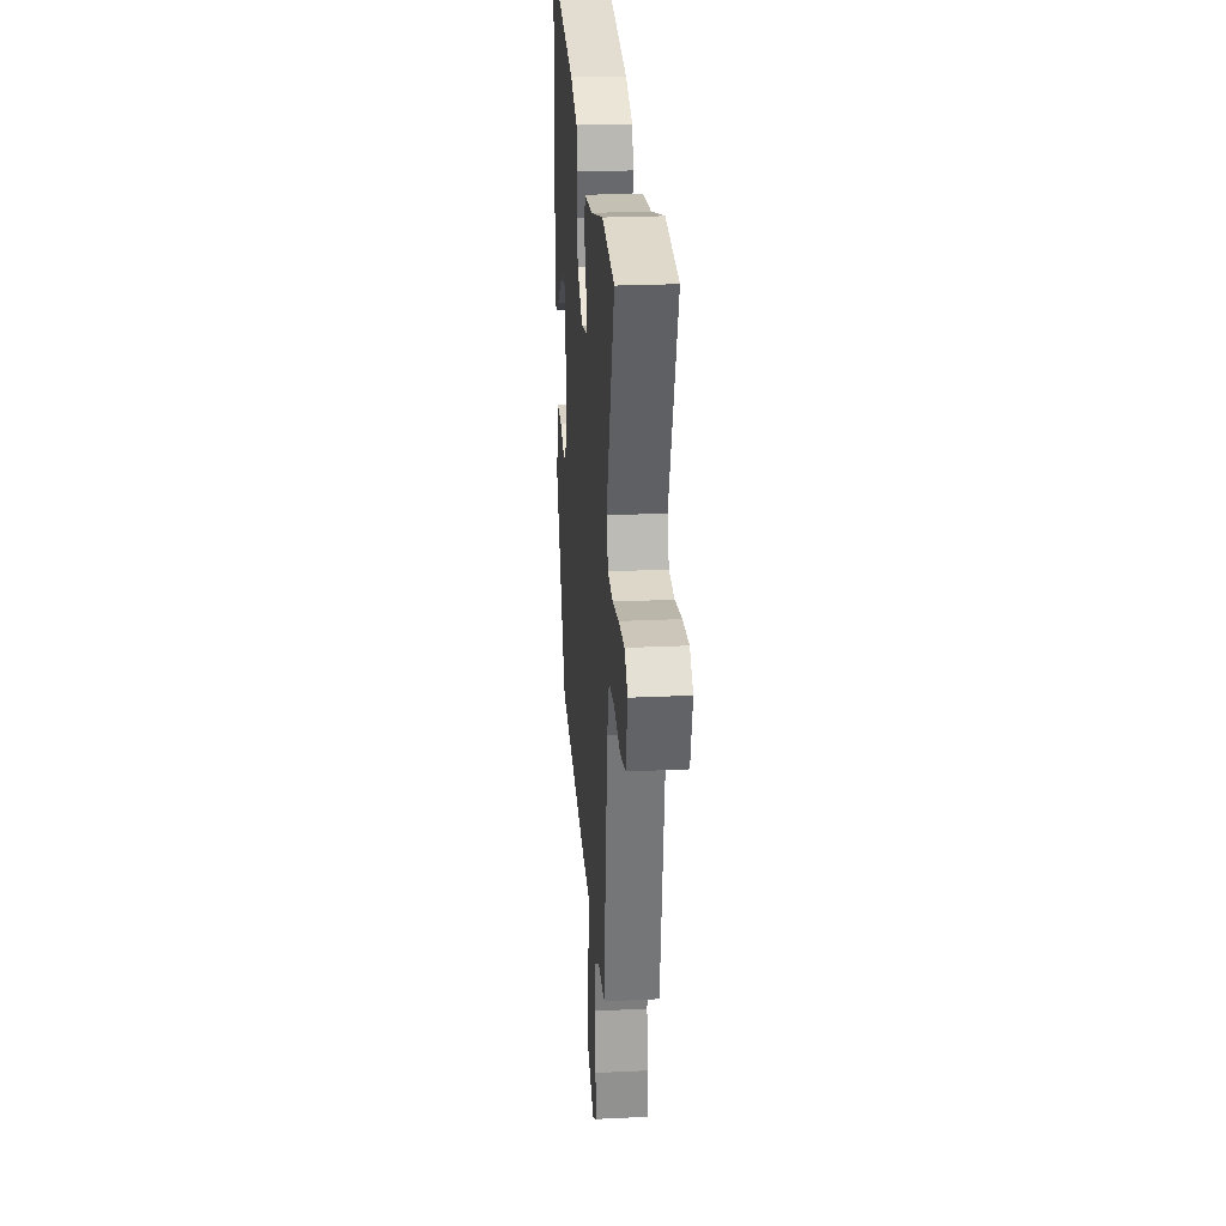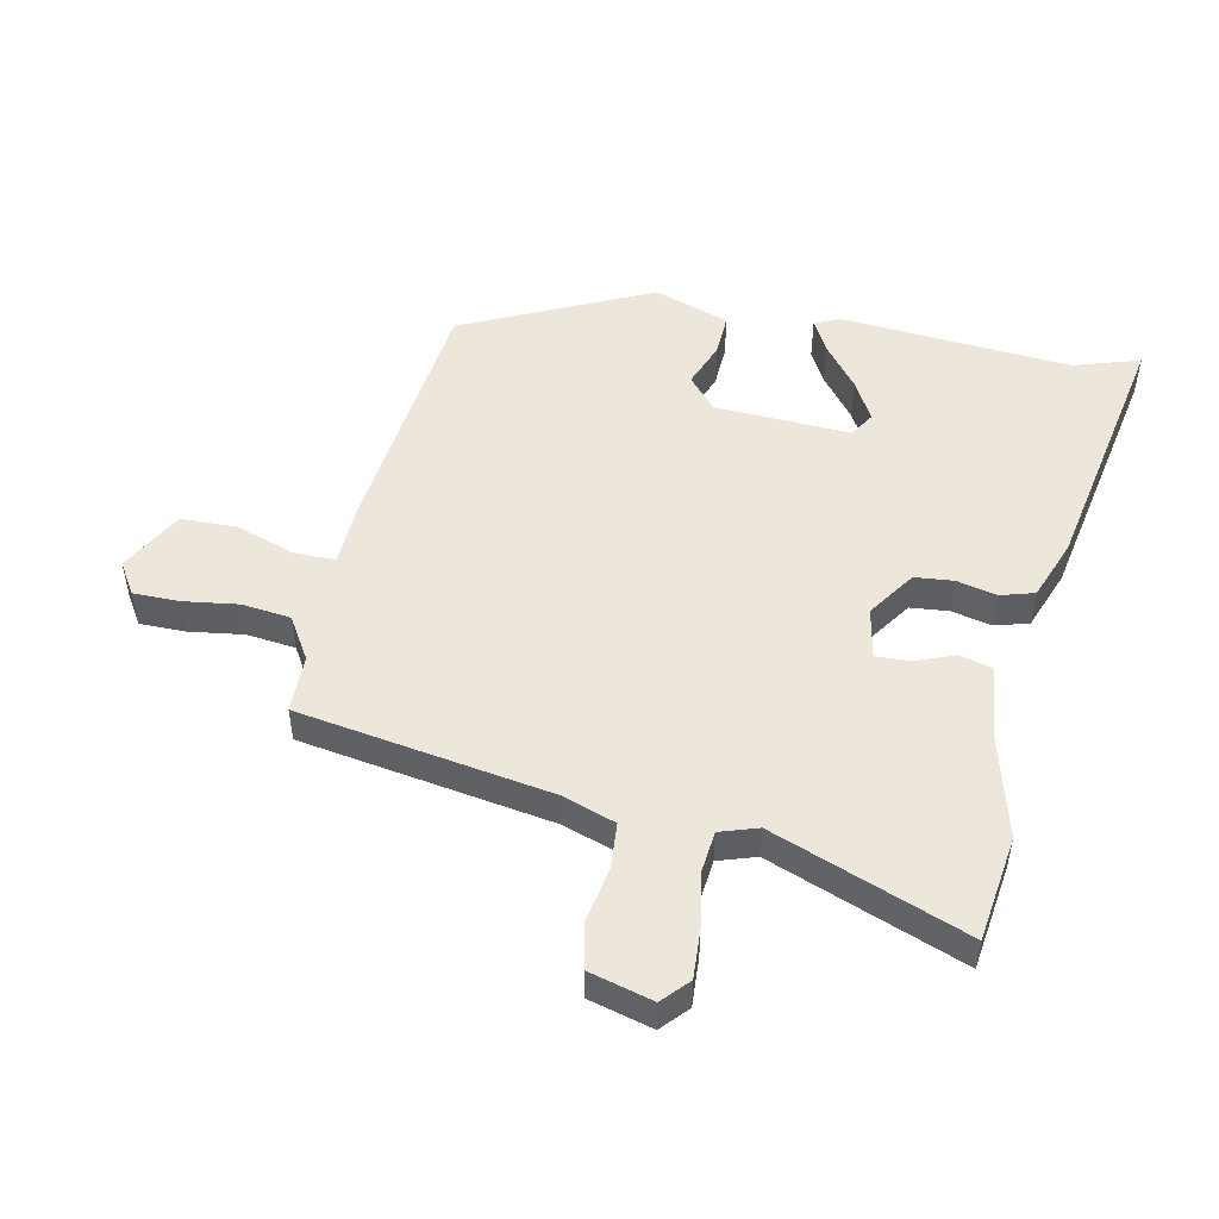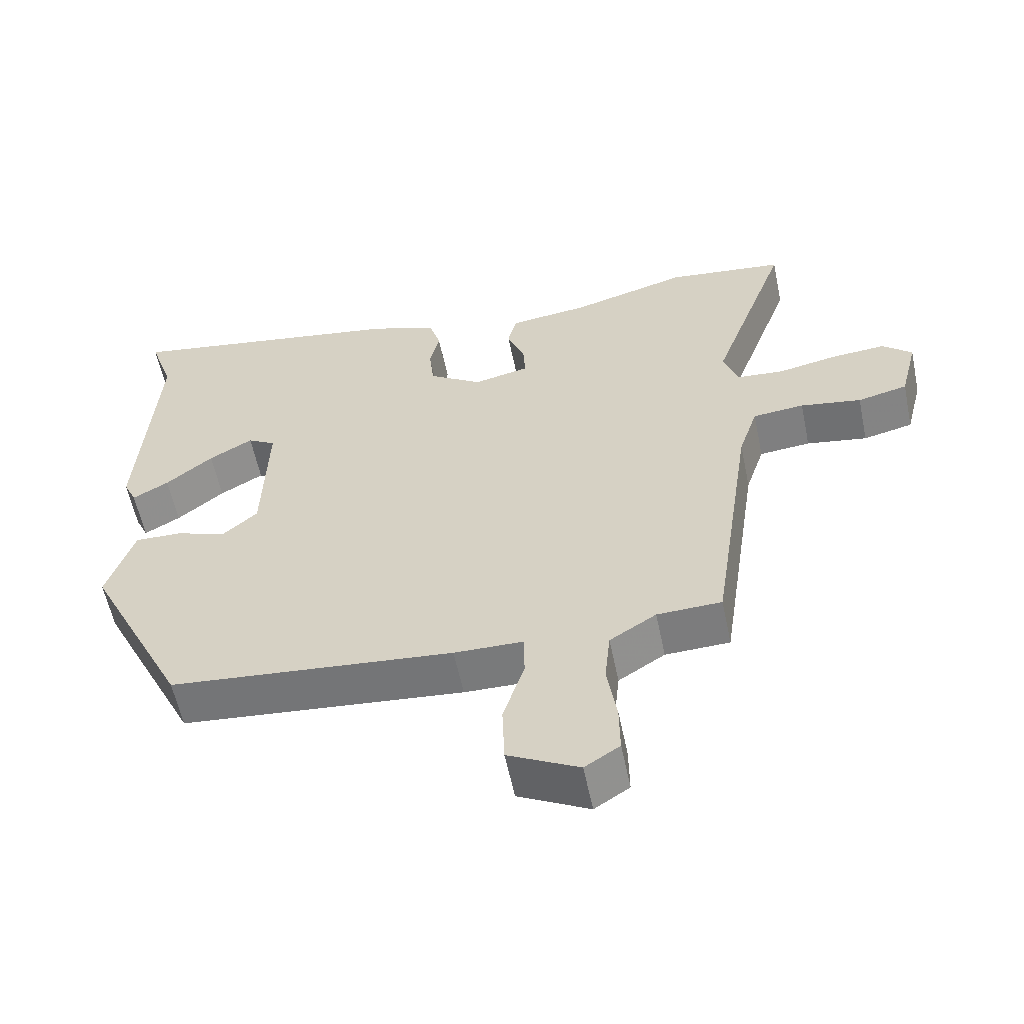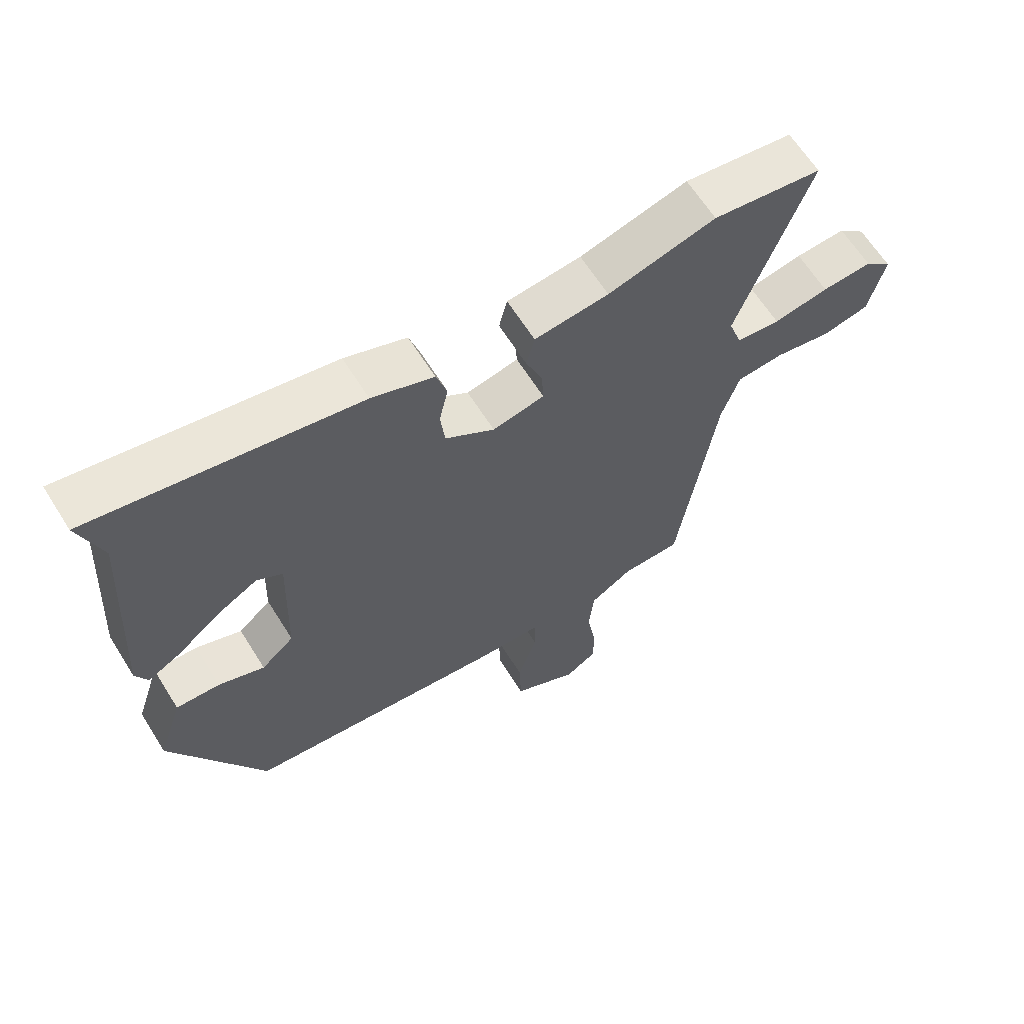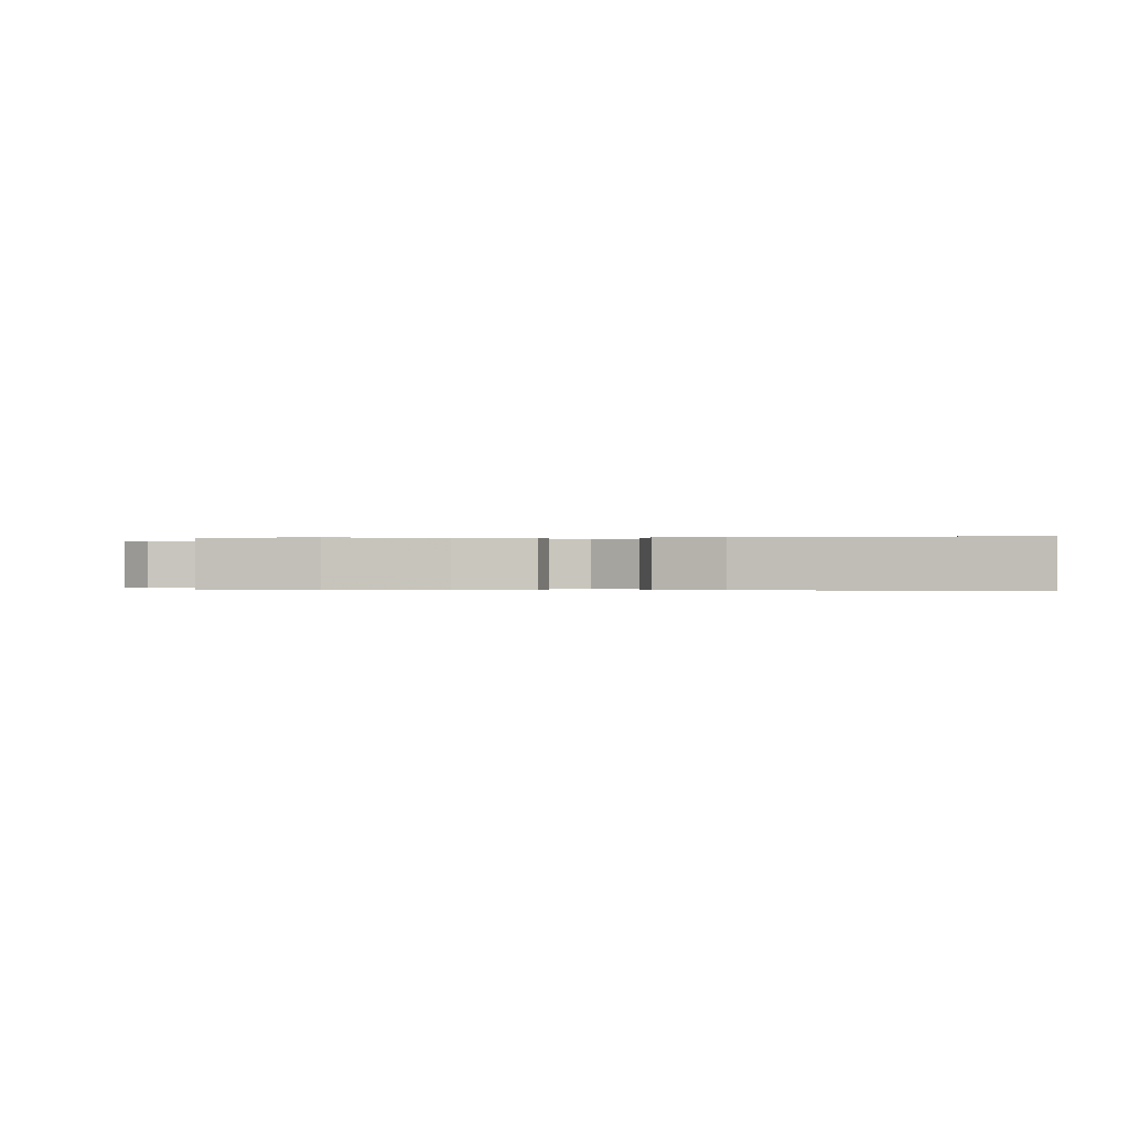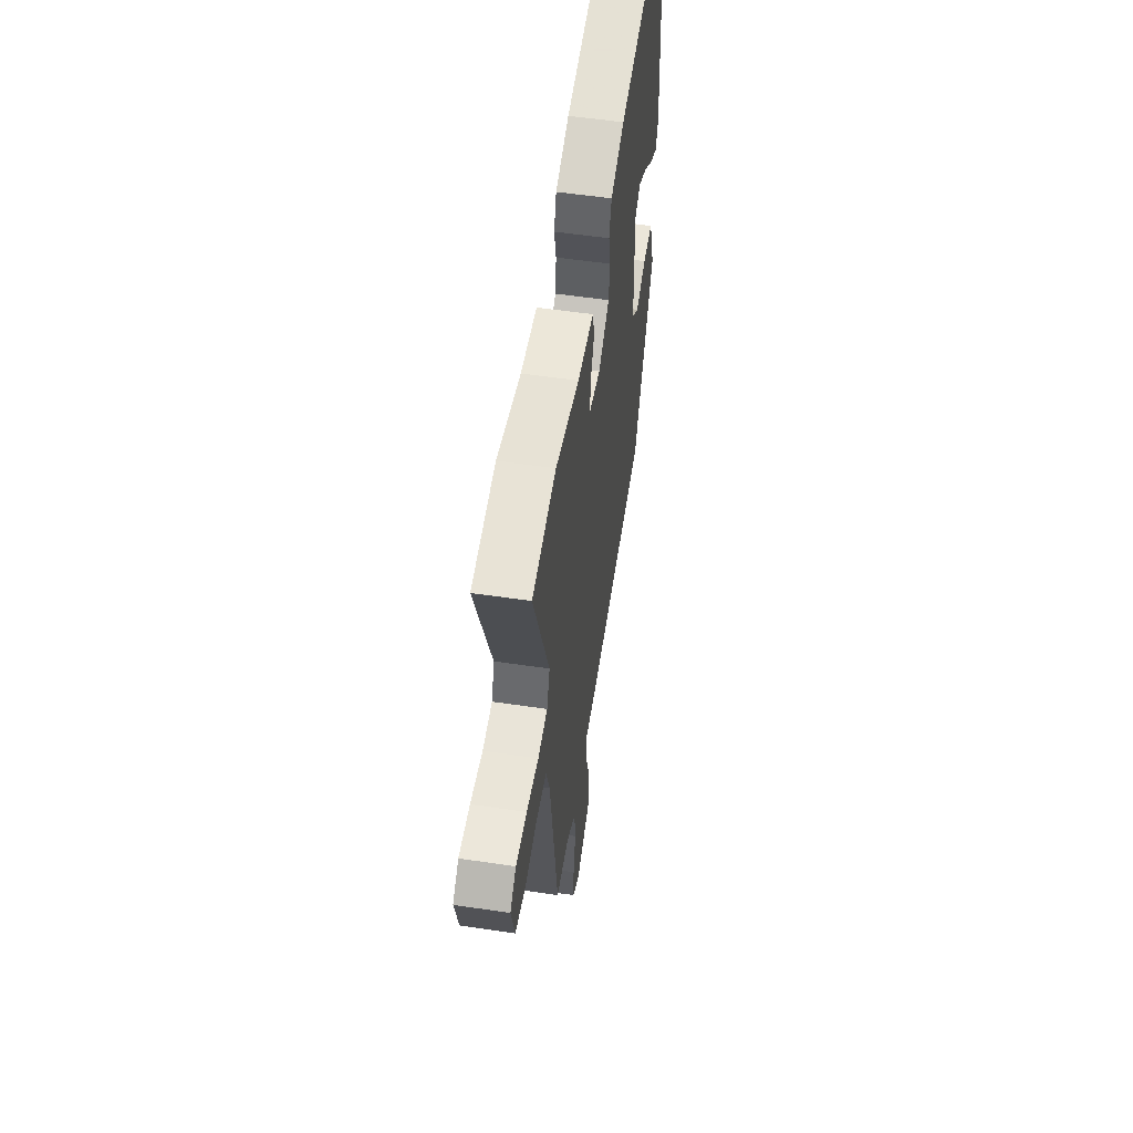
<metadata>
{"format":"obj","ext":"obj","renderer":"f3d","projection":"perspective","resolution":1024,"background":"white","views":[{"elev":25.3,"azim":-94.4,"up":"+Z"},{"elev":50.3,"azim":-77.3,"up":"+Y"},{"elev":-58.3,"azim":-168.3,"up":"+Z"},{"elev":63.7,"azim":148.0,"up":"+Z"},{"elev":-0.1,"azim":2.2,"up":"+Y"},{"elev":55.0,"azim":-81.1,"up":"+Z"}]}
</metadata>
<code>
v -0.599 0.07 0.488
v -0.427 0.07 0.509
v -0.257 0.07 0.461
v -0.14 0.07 0.447
v -0.127 0.07 0.394
v -0.153 0.07 0.329
v -0.156 0.07 0.275
v -0.074 0.07 0.257
v 0.004 0.07 0.308
v 0.011 0.07 0.371
v -0.003 0.07 0.435
v 0.014 0.07 0.49
v 0.112 0.07 0.525
v 0.532 0.07 0.596
v 0.496 0.07 0.489
v 0.52 0.07 0.116
v 0.501 0.07 0.075
v 0.448 0.07 0.105
v 0.379 0.07 0.161
v 0.315 0.07 0.198
v 0.274 0.07 0.174
v 0.281 0.07 -0.046
v 0.333 0.07 -0.092
v 0.406 0.07 -0.065
v 0.476 0.07 -0.063
v 0.516 0.07 -0.186
v 0.368 0.07 -0.487
v -0.049 0.07 -0.527
v -0.15 0.07 -0.529
v -0.151 0.07 -0.595
v -0.12 0.07 -0.691
v -0.123 0.07 -0.782
v -0.227 0.07 -0.836
v -0.278 0.07 -0.803
v -0.277 0.07 -0.729
v -0.263 0.07 -0.64
v -0.271 0.07 -0.561
v -0.339 0.07 -0.518
v -0.433 0.07 -0.515
v -0.493 0.07 -0.105
v -0.521 0.07 -0.02
v -0.596 0.07 -0.013
v -0.685 0.07 -0.028
v -0.758 0.07 -0.011
v -0.784 0.07 0.092
v -0.741 0.07 0.13
v -0.662 0.07 0.124
v -0.575 0.07 0.107
v -0.506 0.07 0.113
v -0.485 0.07 0.174
v -0.599 0 0.488
v -0.427 0 0.509
v -0.257 0 0.461
v -0.14 0 0.447
v -0.127 0 0.394
v -0.153 0 0.329
v -0.156 0 0.275
v -0.074 0 0.257
v 0.004 0 0.308
v 0.011 0 0.371
v -0.003 0 0.435
v 0.014 0 0.49
v 0.112 0 0.525
v 0.532 0 0.596
v 0.496 0 0.489
v 0.52 0 0.116
v 0.501 0 0.075
v 0.448 0 0.105
v 0.379 0 0.161
v 0.315 0 0.198
v 0.274 0 0.174
v 0.281 0 -0.046
v 0.333 0 -0.092
v 0.406 0 -0.065
v 0.476 0 -0.063
v 0.516 0 -0.186
v 0.368 0 -0.487
v -0.049 0 -0.527
v -0.15 0 -0.529
v -0.151 0 -0.595
v -0.12 0 -0.691
v -0.123 0 -0.782
v -0.227 0 -0.836
v -0.278 0 -0.803
v -0.277 0 -0.729
v -0.263 0 -0.64
v -0.271 0 -0.561
v -0.339 0 -0.518
v -0.433 0 -0.515
v -0.493 0 -0.105
v -0.521 0 -0.02
v -0.596 0 -0.013
v -0.685 0 -0.028
v -0.758 0 -0.011
v -0.784 0 0.092
v -0.741 0 0.13
v -0.662 0 0.124
v -0.575 0 0.107
v -0.506 0 0.113
v -0.485 0 0.174
f 45 46 47 48
f 43 44 45 48
f 42 43 48 49
f 41 42 49
f 40 41 49 50
f 38 39 40 50
f 33 34 35 36
f 33 36 37
f 30 31 32 33
f 29 30 33 37
f 26 27 28 29
f 23 24 25 26
f 23 26 29 37
f 16 17 18 19
f 15 16 19 20
f 14 15 20 21
f 10 11 12 13
f 9 10 13 14
f 8 9 14 21
f 3 4 5 6
f 3 6 7
f 50 1 2 3
f 50 3 7
f 22 23 37 38
f 21 22 38 50
f 7 8 21 50
f 98 97 96 95
f 98 95 94 93
f 99 98 93 92
f 99 92 91
f 100 99 91 90
f 100 90 89 88
f 86 85 84 83
f 87 86 83
f 83 82 81 80
f 87 83 80 79
f 79 78 77 76
f 76 75 74 73
f 87 79 76 73
f 69 68 67 66
f 70 69 66 65
f 71 70 65 64
f 63 62 61 60
f 64 63 60 59
f 71 64 59 58
f 56 55 54 53
f 57 56 53
f 53 52 51 100
f 57 53 100
f 88 87 73 72
f 100 88 72 71
f 100 71 58 57
f 1 51 52 2
f 2 52 53 3
f 3 53 54 4
f 4 54 55 5
f 5 55 56 6
f 6 56 57 7
f 7 57 58 8
f 8 58 59 9
f 9 59 60 10
f 10 60 61 11
f 11 61 62 12
f 12 62 63 13
f 13 63 64 14
f 14 64 65 15
f 15 65 66 16
f 16 66 67 17
f 17 67 68 18
f 18 68 69 19
f 19 69 70 20
f 20 70 71 21
f 21 71 72 22
f 22 72 73 23
f 23 73 74 24
f 24 74 75 25
f 25 75 76 26
f 26 76 77 27
f 27 77 78 28
f 28 78 79 29
f 29 79 80 30
f 30 80 81 31
f 31 81 82 32
f 32 82 83 33
f 33 83 84 34
f 34 84 85 35
f 35 85 86 36
f 36 86 87 37
f 37 87 88 38
f 38 88 89 39
f 39 89 90 40
f 40 90 91 41
f 41 91 92 42
f 42 92 93 43
f 43 93 94 44
f 44 94 95 45
f 45 95 96 46
f 46 96 97 47
f 47 97 98 48
f 48 98 99 49
f 49 99 100 50
f 50 100 51 1

</code>
